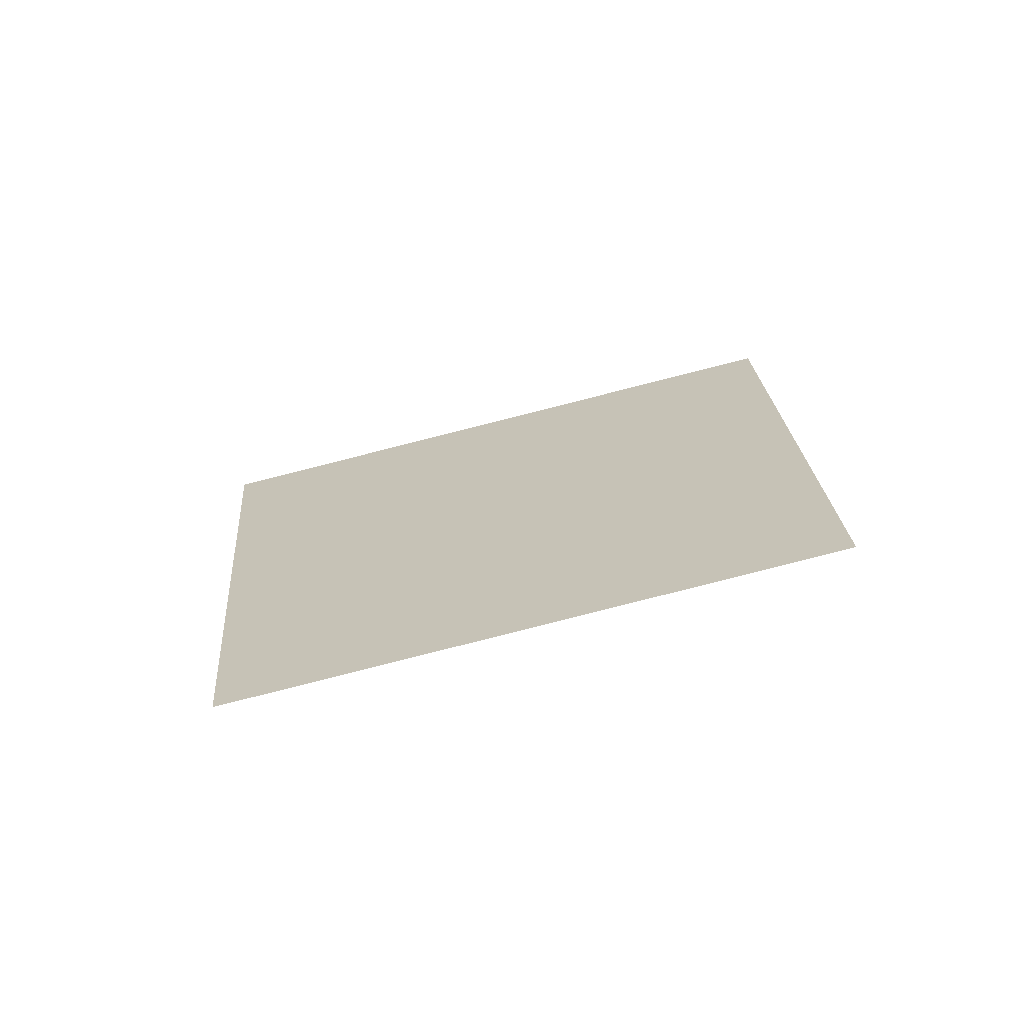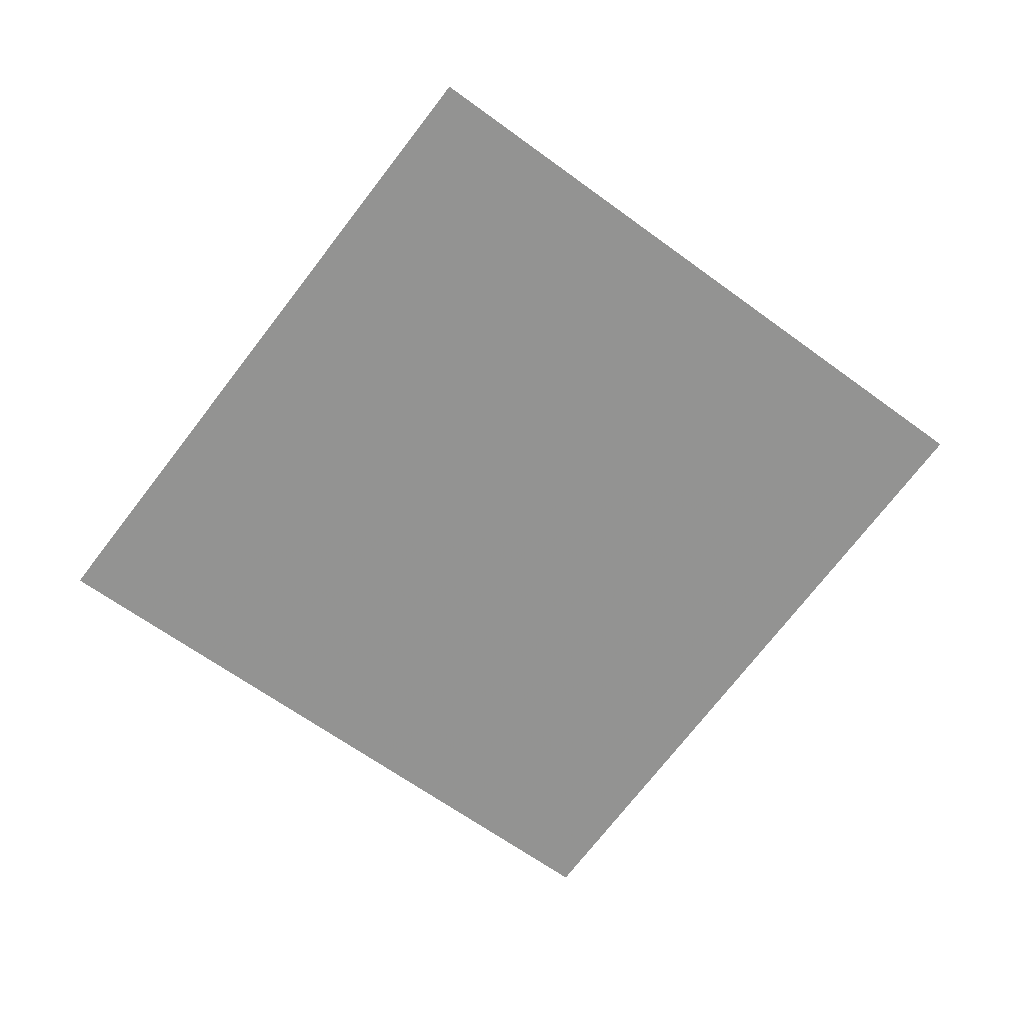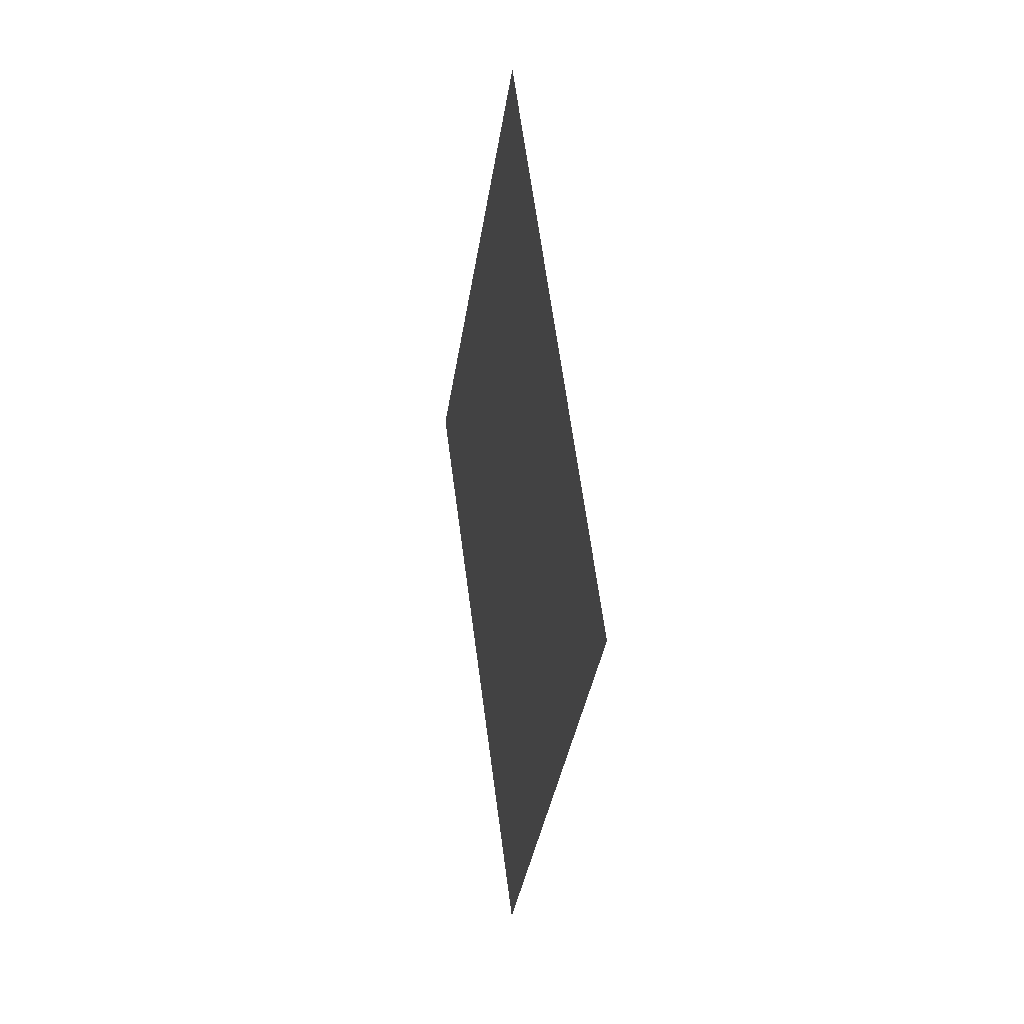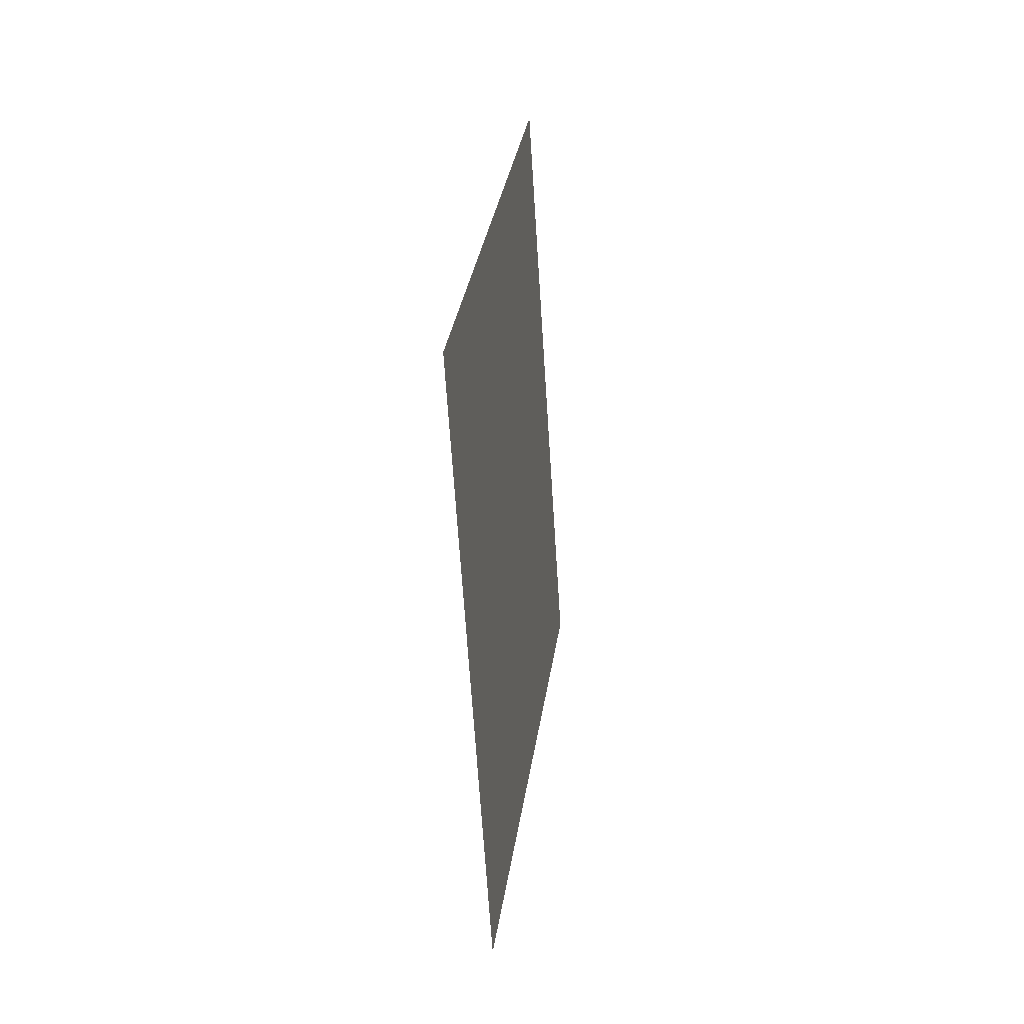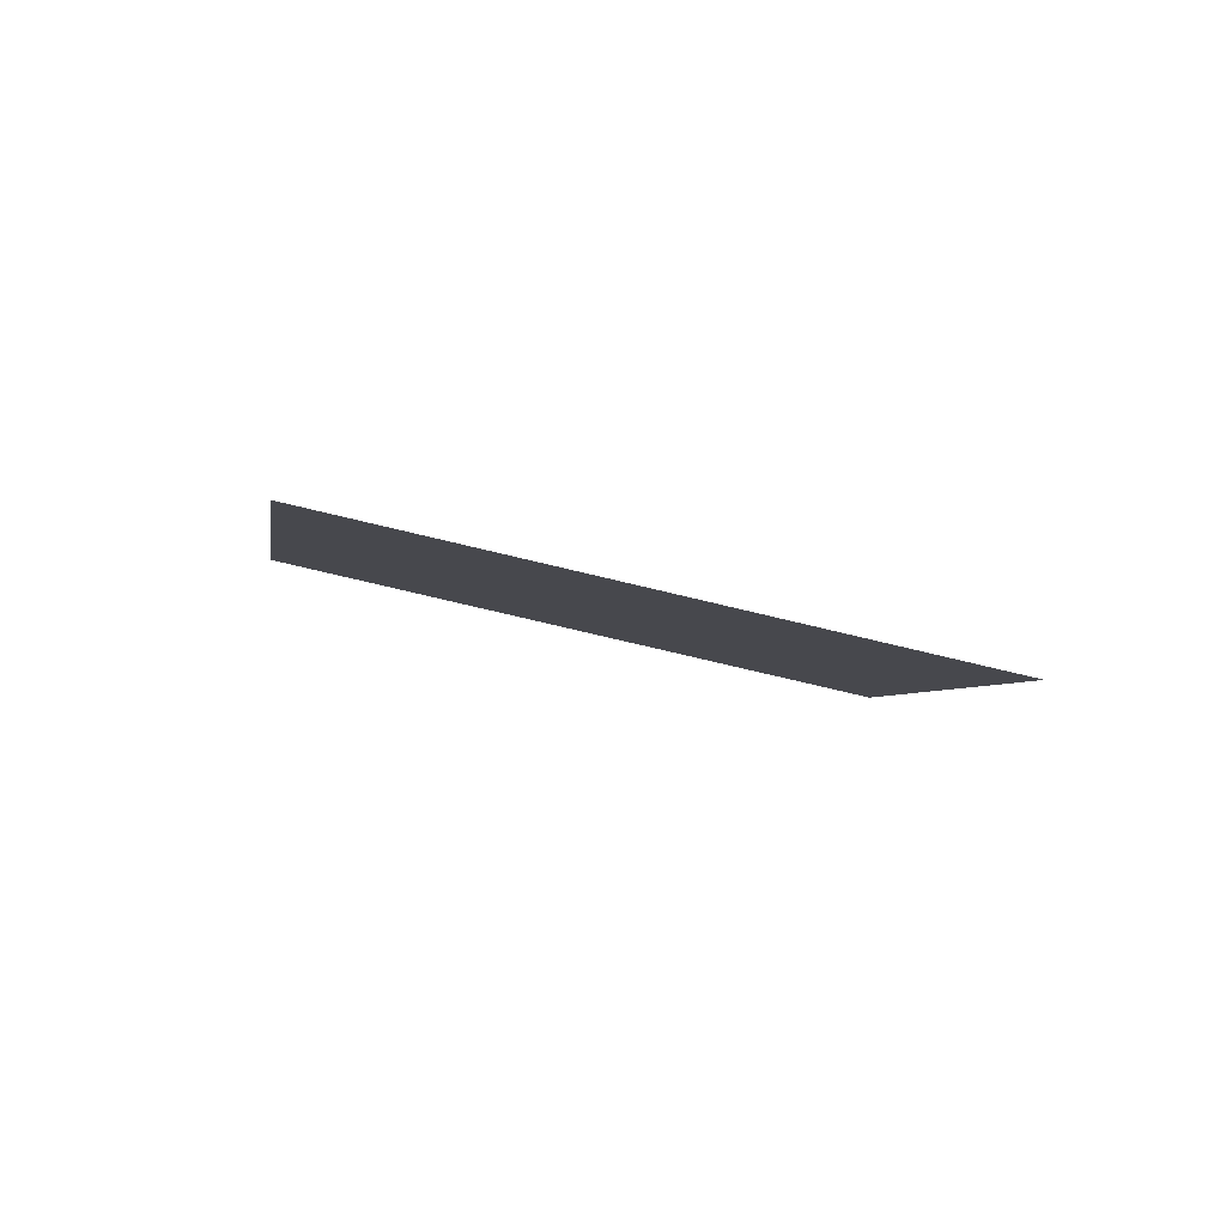
<metadata>
{"format":"obj","ext":"obj","renderer":"f3d","projection":"perspective","resolution":1024,"background":"white","views":[{"elev":4.1,"azim":-54.5,"up":"+Y"},{"elev":25.2,"azim":16.8,"up":"+Z"},{"elev":22.0,"azim":101.5,"up":"+Z"},{"elev":-10.2,"azim":119.5,"up":"+Z"},{"elev":13.3,"azim":121.7,"up":"+Y"}]}
</metadata>
<code>
o Plane
v -1.524 6.089 2.258
v -1.519 6.091 2.265
v -1.531 6.086 2.264
v -1.526 6.088 2.271
f 2 1 3
f 2 3 4

</code>
